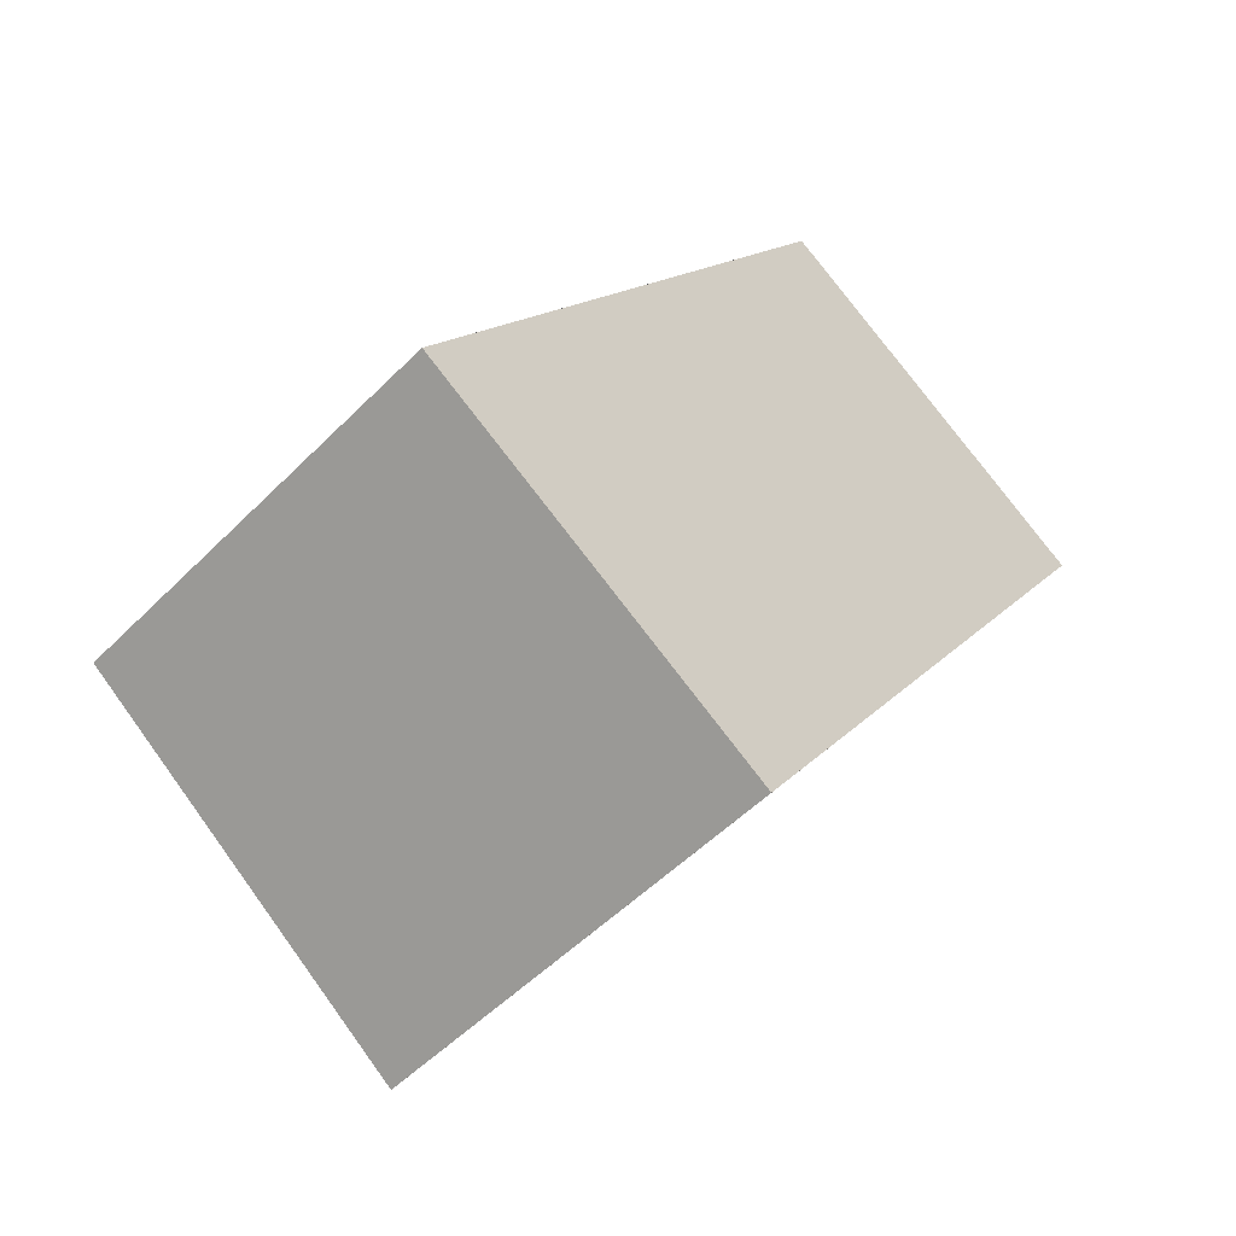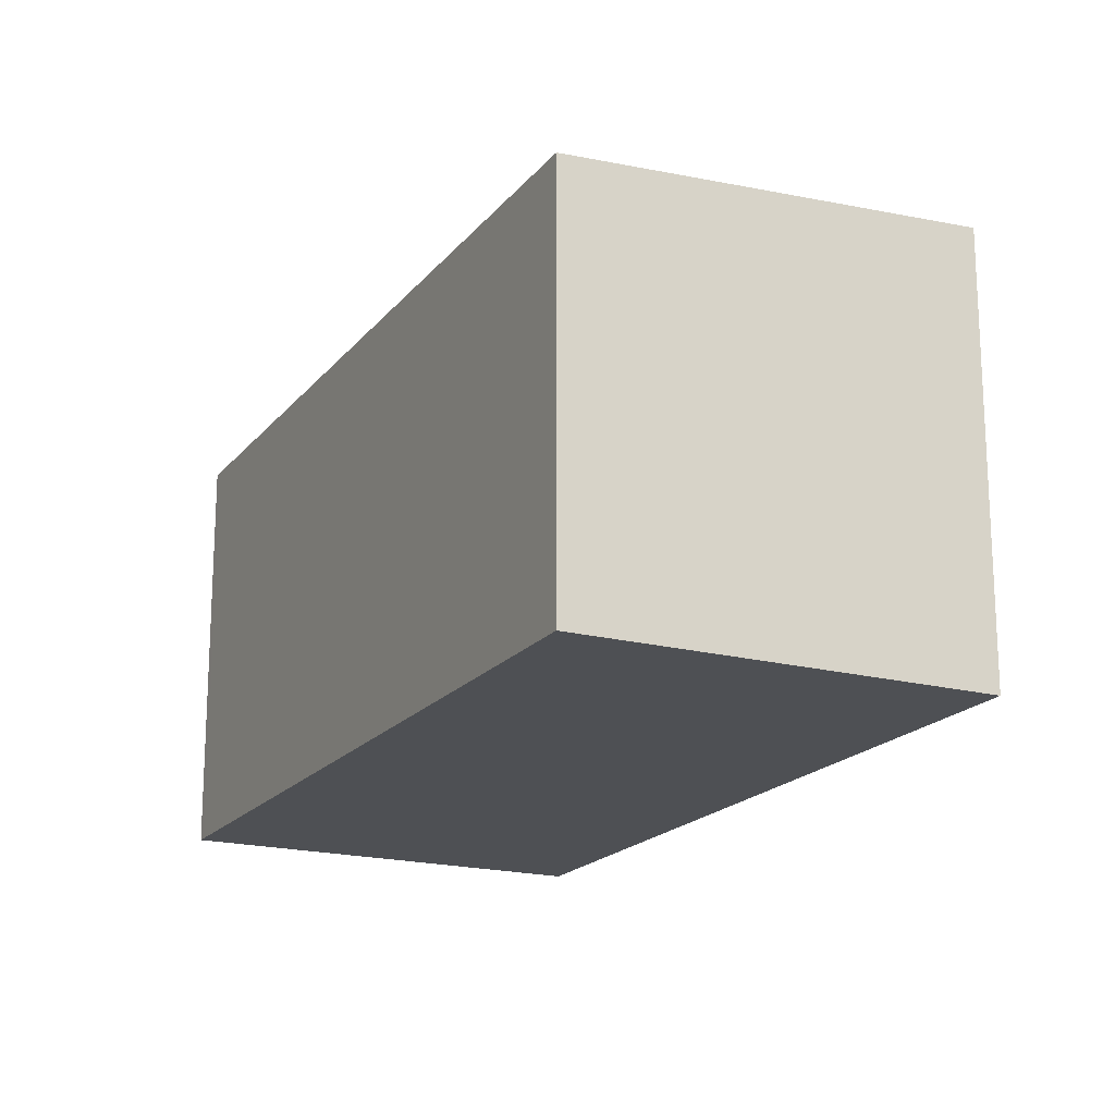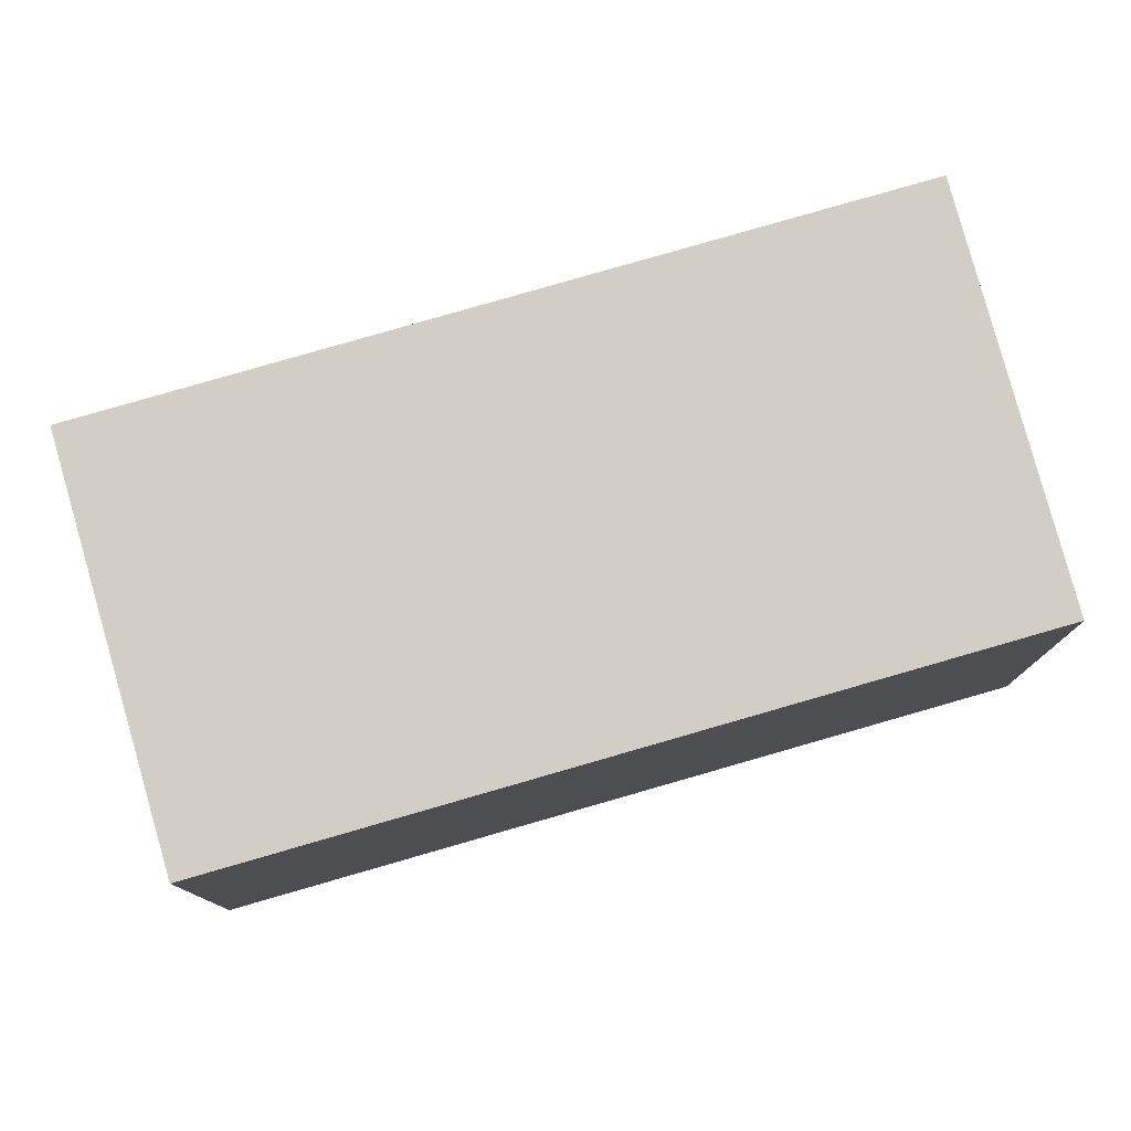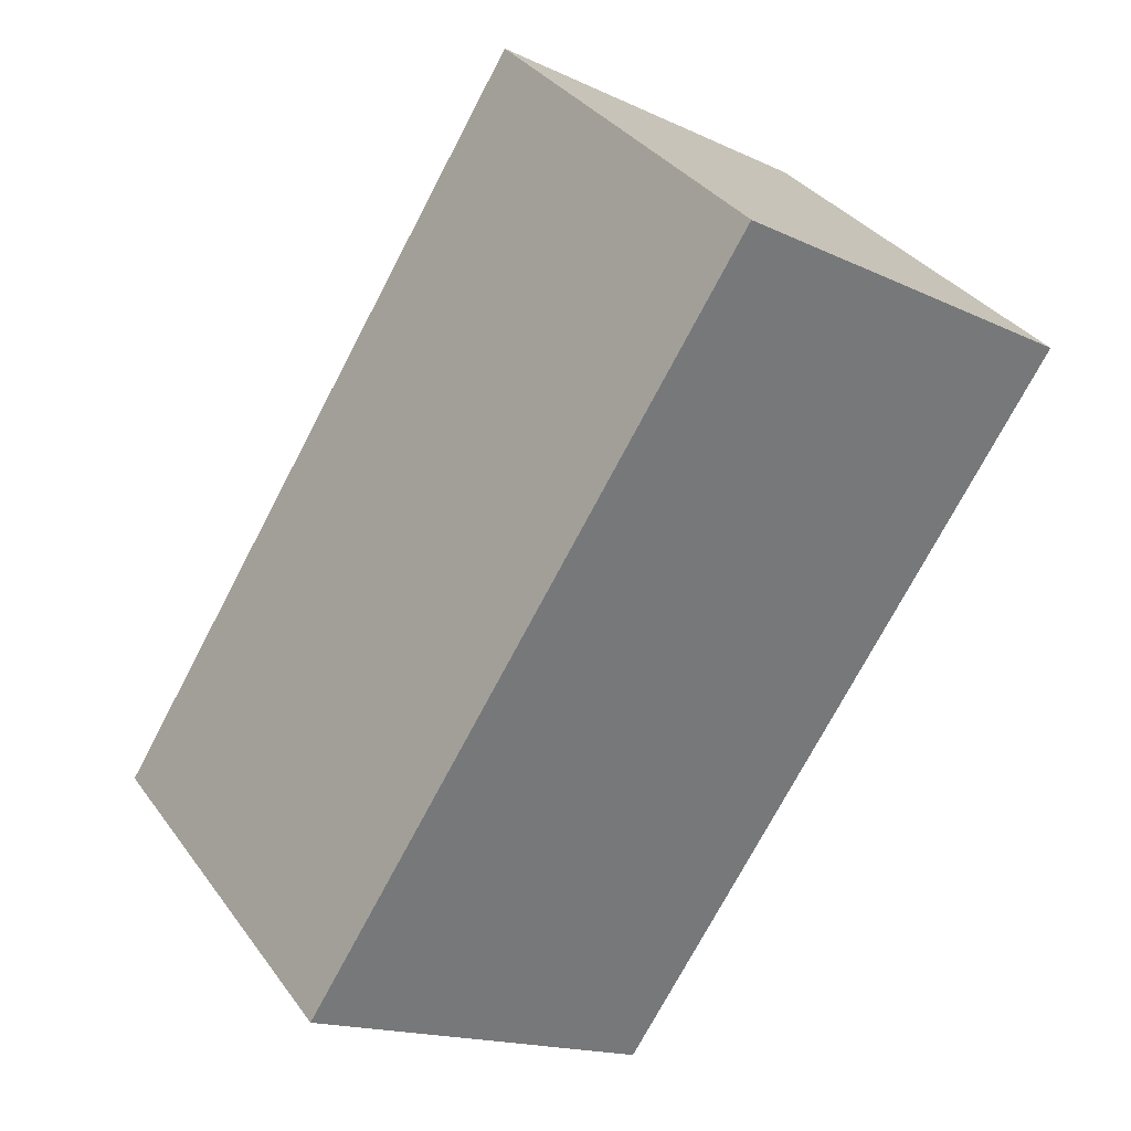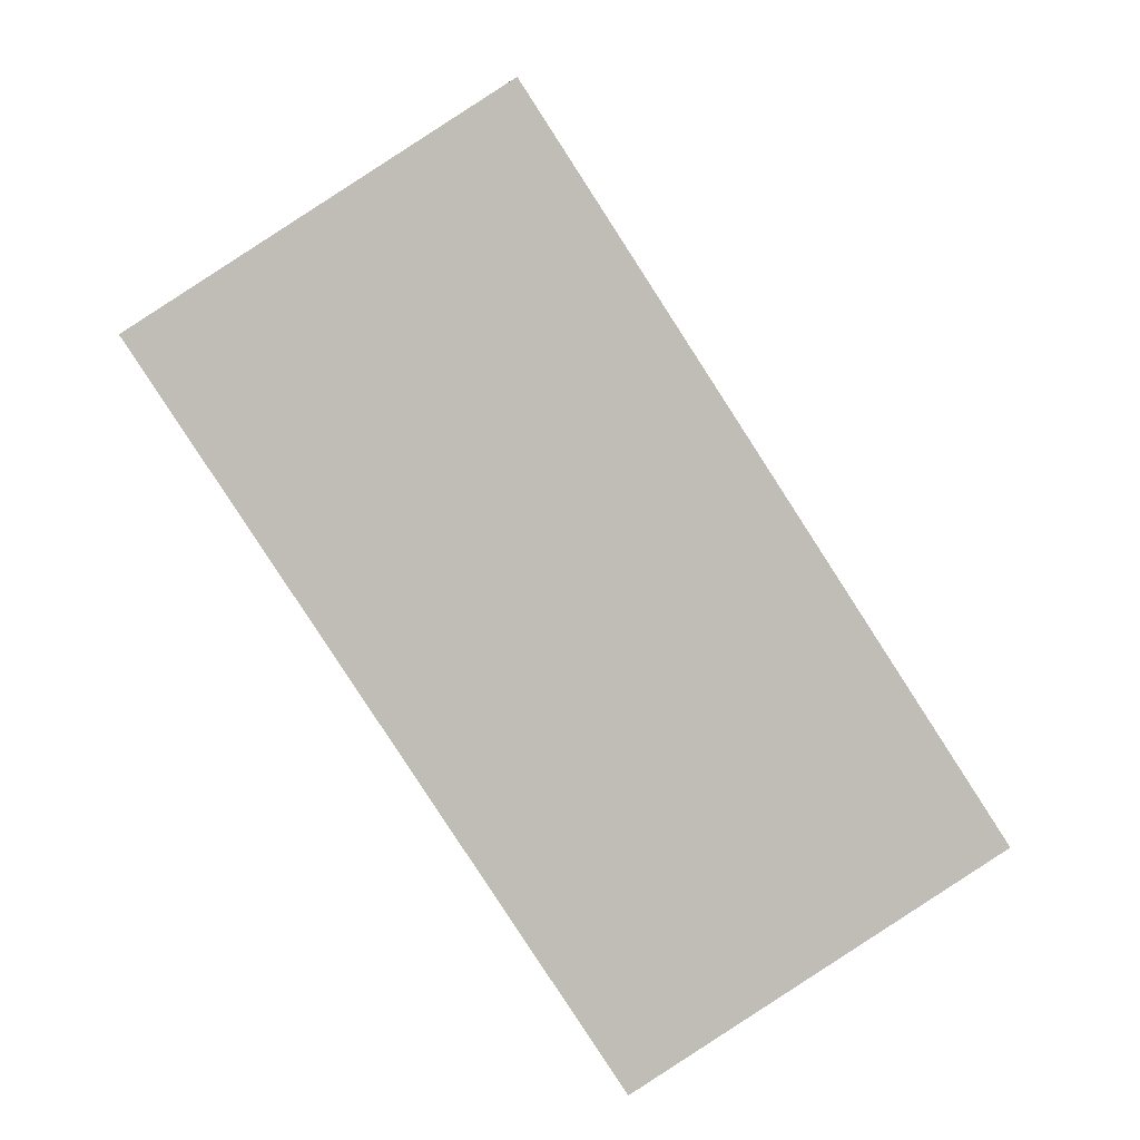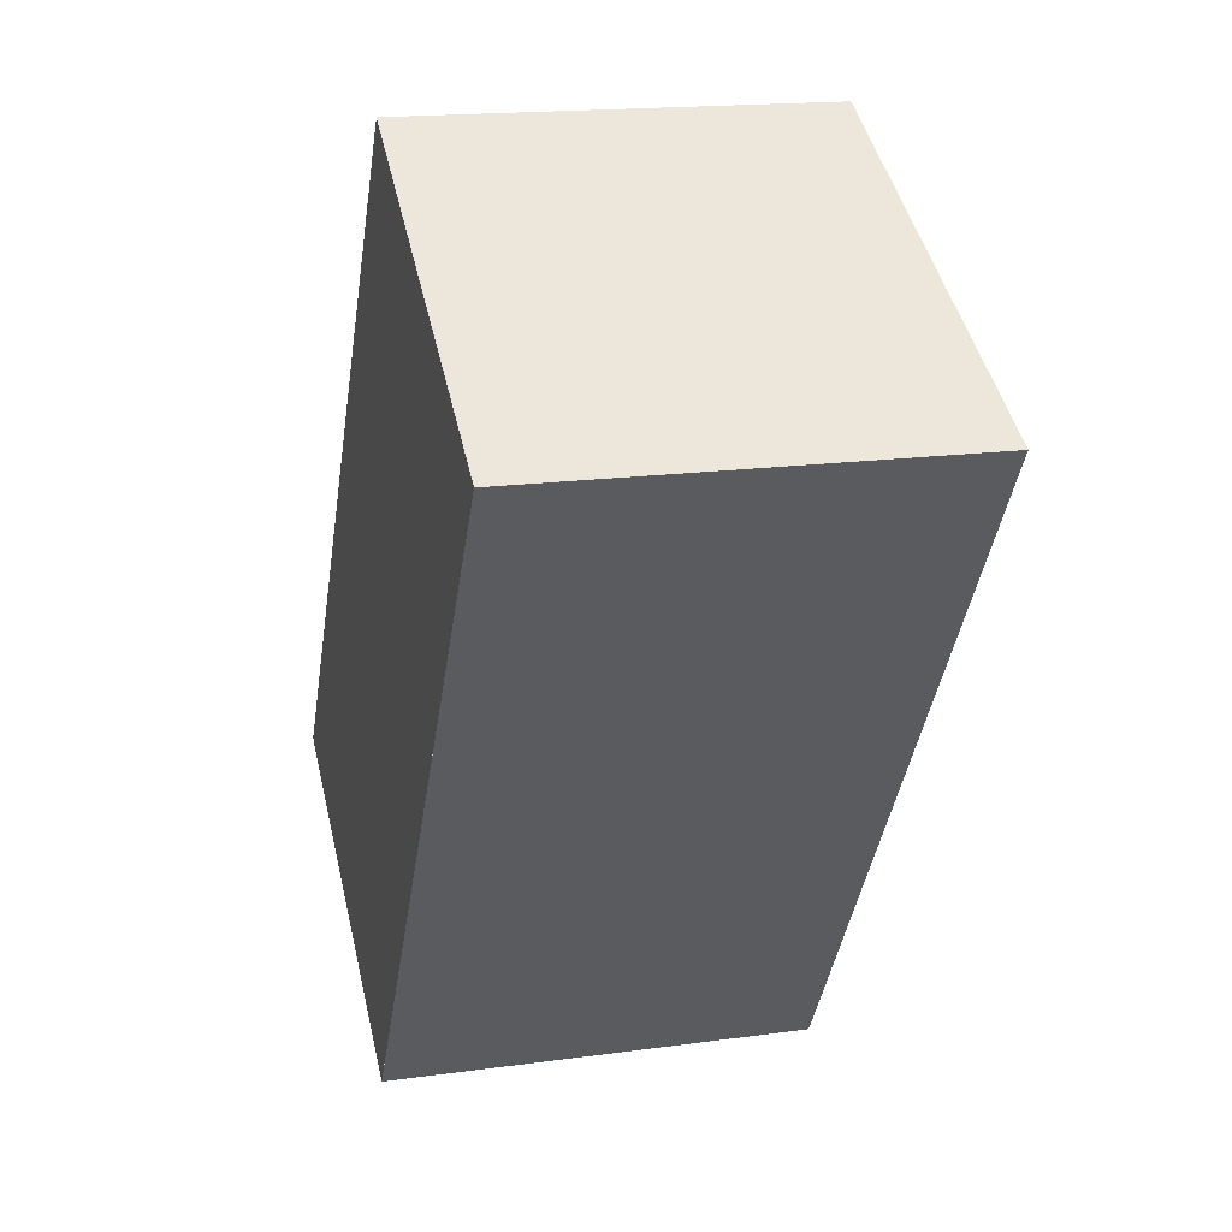
<metadata>
{"format":"obj","ext":"obj","renderer":"f3d","projection":"perspective","resolution":1024,"background":"white","views":[{"elev":-52.5,"azim":137.0,"up":"+Y"},{"elev":-18.8,"azim":-173.7,"up":"+Z"},{"elev":79.3,"azim":106.9,"up":"+Z"},{"elev":34.7,"azim":149.1,"up":"+Y"},{"elev":6.7,"azim":-1.0,"up":"+Y"},{"elev":17.2,"azim":-105.4,"up":"+Y"}]}
</metadata>
<code>
v -1033 -583.6 2.109
v -1031 -582.5 2.002
v -1029 -585.9 1.974
v -1031 -587 2.081
v -1031 -582.5 2.002
v -1033 -583.6 2.109
v -1031 -587 2.08
v -1033 -583.6 2.108
v -1033 -583.6 2.108
v -1029 -585.9 1.974
v -1031 -582.5 2.002
v -1031 -582.5 2.002
v -1029 -585.9 1.975
v -1031 -587 2.081
v -1029 -585.9 1.974
v -1031 -587 2.082
v -1033 -583.6 2.108
v -1033 -583.6 2.109
v -1033 -583.6 0
v -1033 -583.6 0
v -1031 -582.5 2.002
v -1031 -582.5 2.002
v -1031 -582.5 0
v -1031 -582.5 0
v -1029 -585.9 1.974
v -1029 -585.9 1.974
v -1029 -585.9 -2.22e-16
v -1029 -585.9 -2.22e-16
v -1031 -587 2.082
v -1031 -587 2.081
v -1031 -587 0
v -1031 -587 0
v -1029 -585.9 1.974
v -1031 -582.5 2.002
v -1031 -582.5 0
v -1029 -585.9 -2.22e-16
v -1033 -583.6 2.109
v -1033 -583.6 2.109
v -1033 -583.6 0
v -1033 -583.6 0
v -1031 -587 2.081
v -1031 -587 2.08
v -1031 -587 0
v -1031 -587 0
v -1031 -582.5 2.002
v -1033 -583.6 2.108
v -1033 -583.6 0
v -1031 -582.5 0
v -1031 -587 2.08
v -1029 -585.9 1.974
v -1029 -585.9 -2.22e-16
v -1031 -587 0
v -1031 -582.5 2.002
v -1031 -582.5 2.002
v -1031 -582.5 0
v -1031 -582.5 0
v -1029 -585.9 1.974
v -1029 -585.9 1.974
v -1029 -585.9 -2.22e-16
v -1029 -585.9 -2.22e-16
v -1033 -583.6 2.109
v -1031 -587 2.082
v -1031 -587 0
v -1033 -583.6 0
v -1033 -583.6 0
v -1031 -582.5 0
v -1029 -585.9 0
v -1031 -587 0
f 12 2 5 11
f 13 11 5 15
f 16 6 8 14
f 8 6 1 9
f 14 8 11 13
f 11 8 9 12
f 13 10 7 14
f 15 3 10 13
f 14 7 4 16
f 18 19 20 17
f 22 23 24 21
f 26 27 28 25
f 30 31 32 29
f 34 35 36 33
f 38 39 40 37
f 42 43 44 41
f 46 47 48 45
f 50 51 52 49
f 54 55 56 53
f 58 59 60 57
f 62 63 64 61
f 66 67 68 65

</code>
